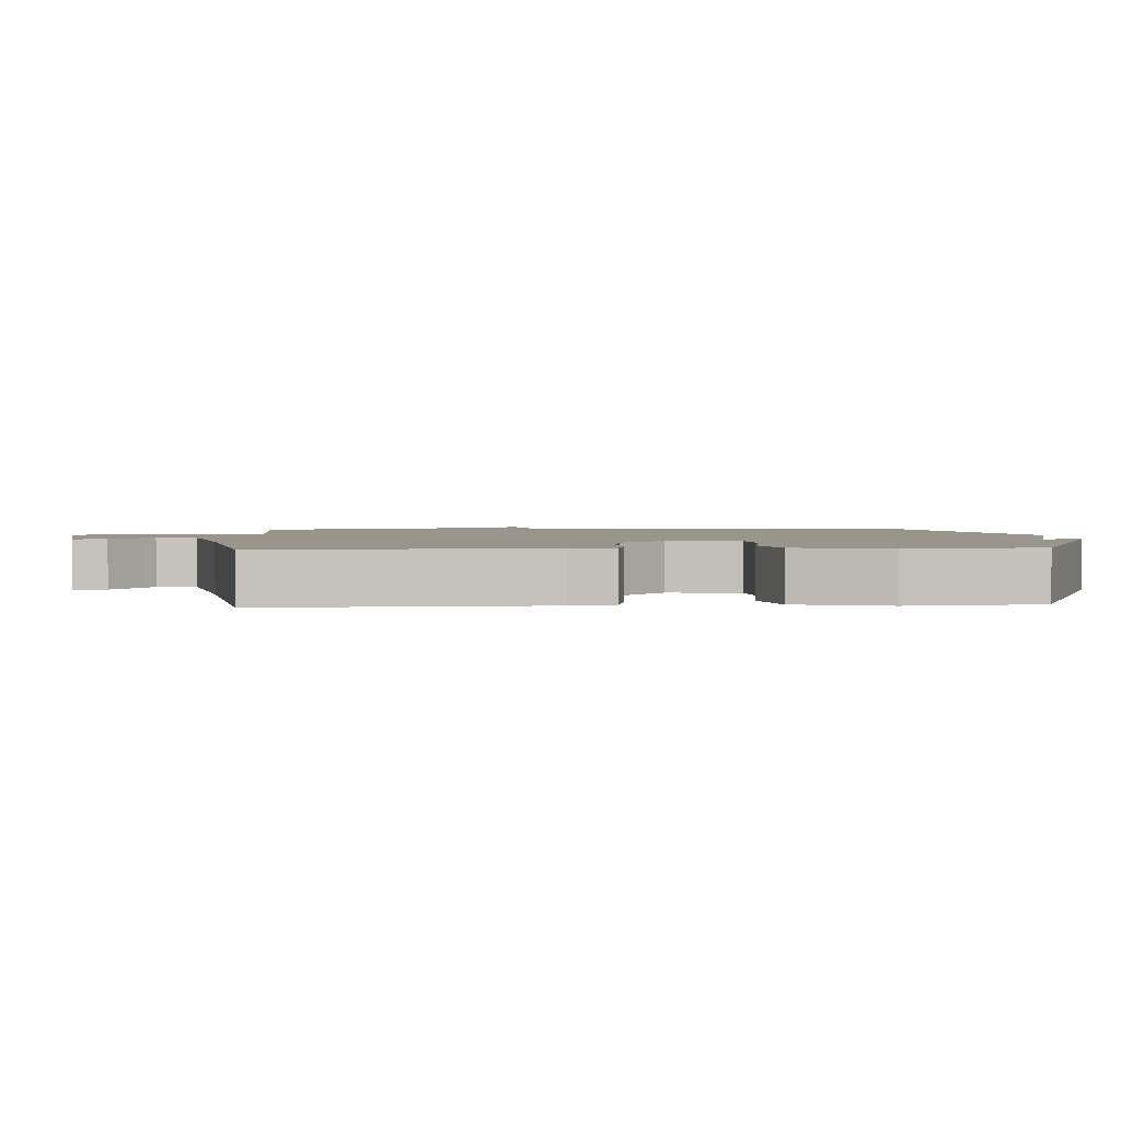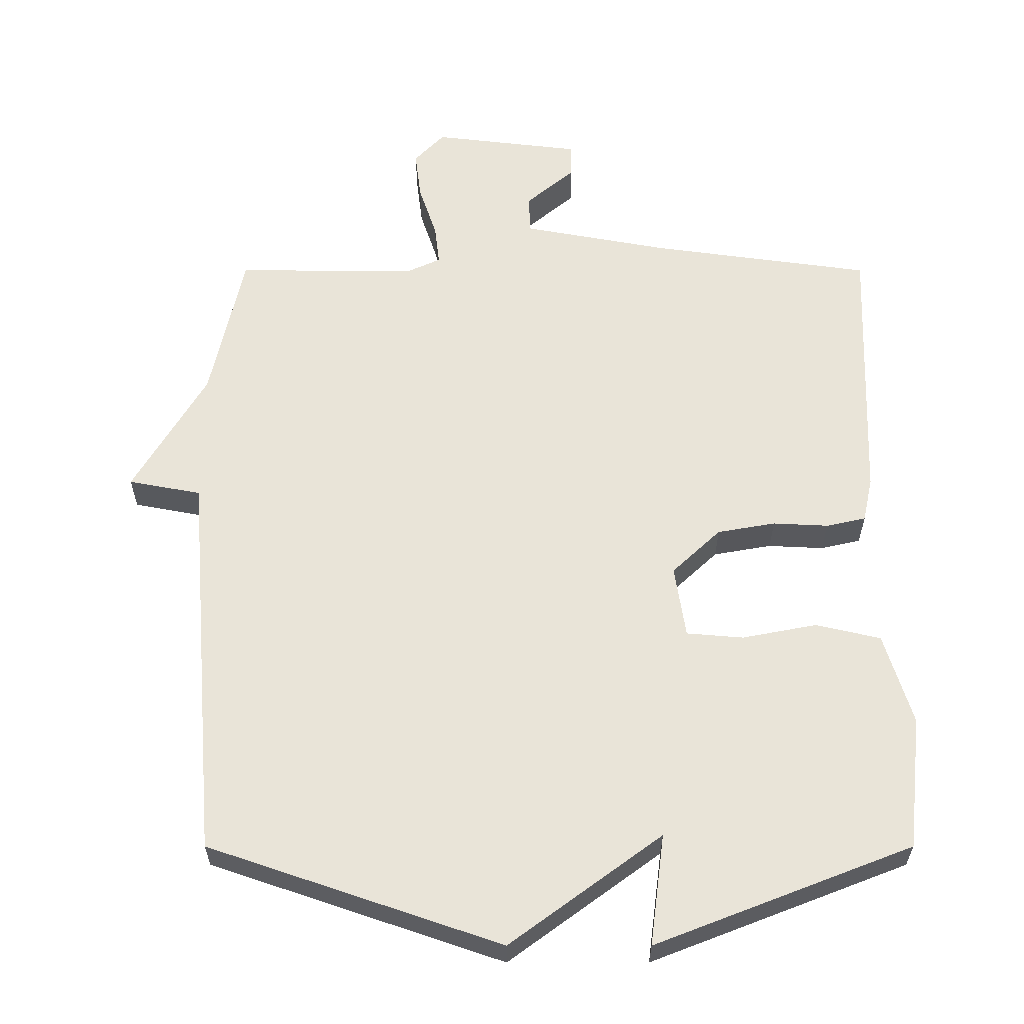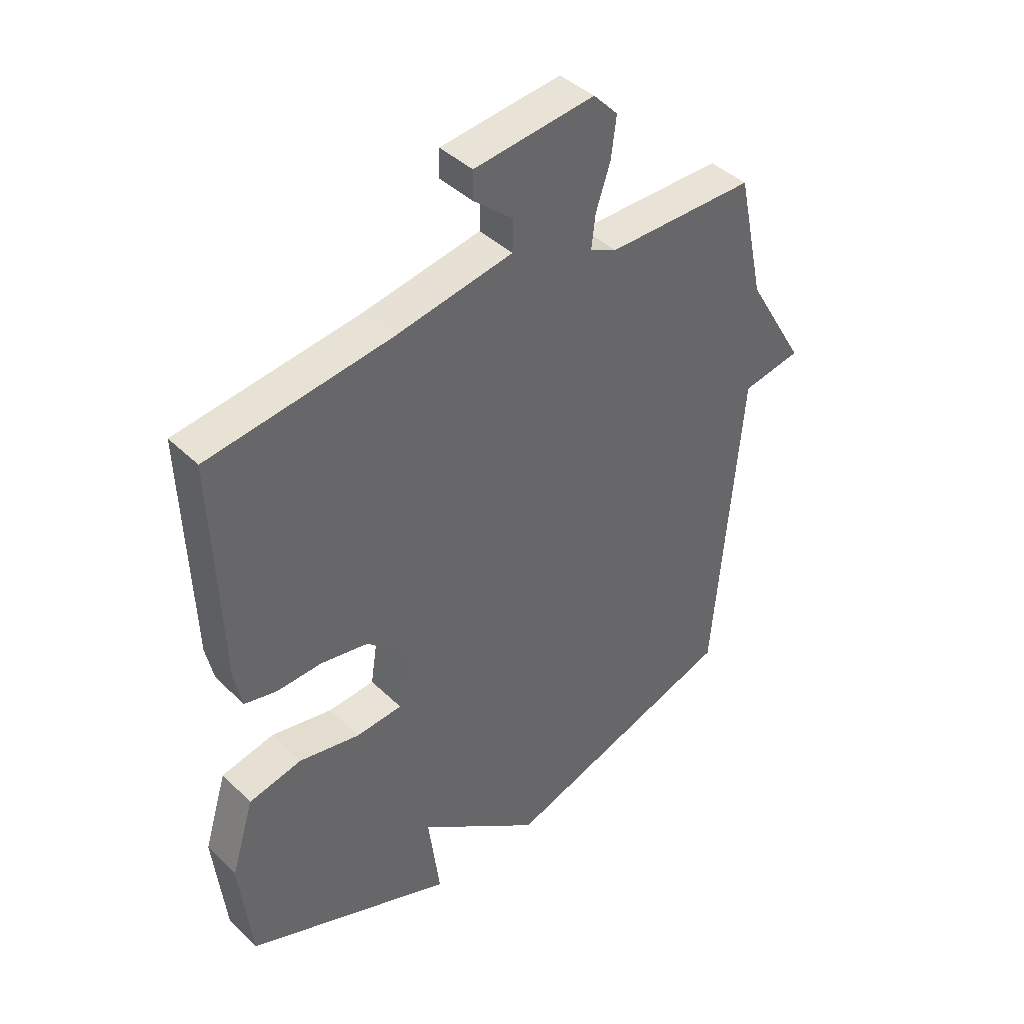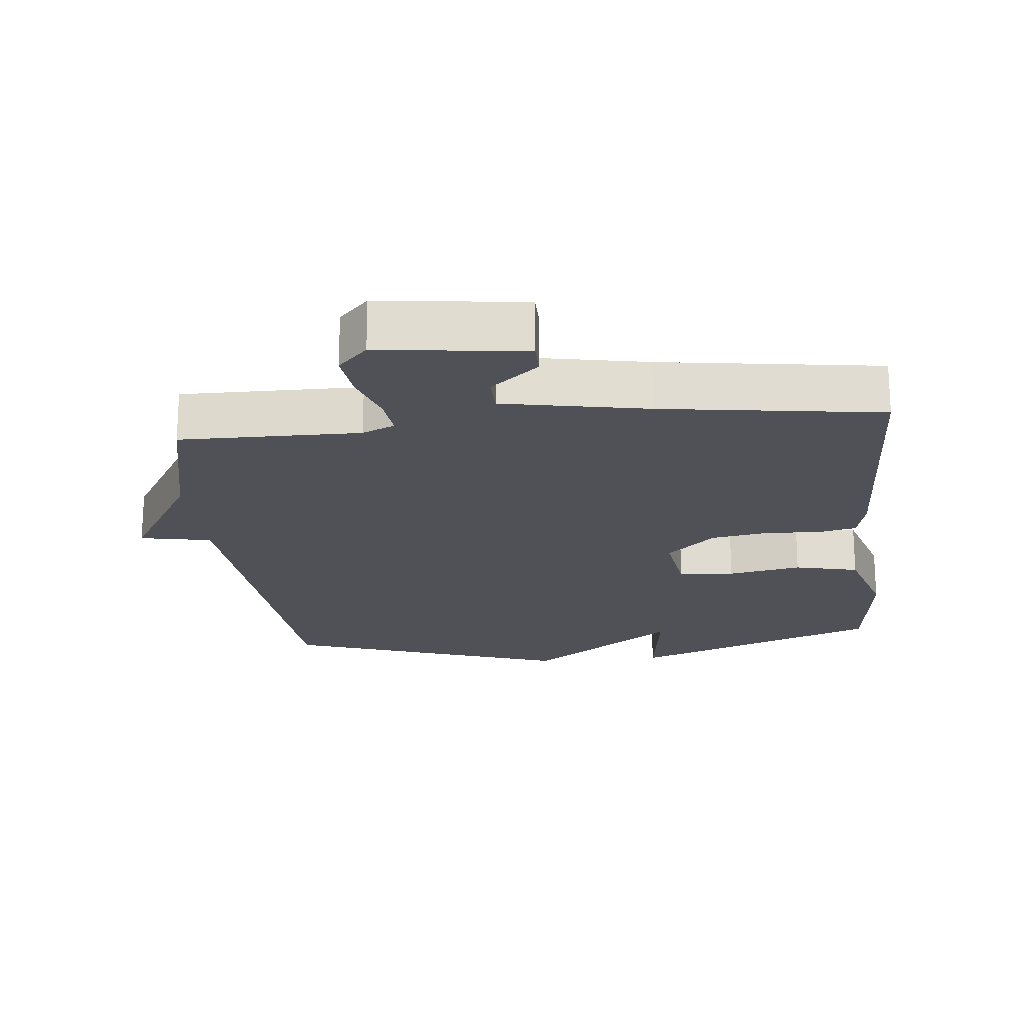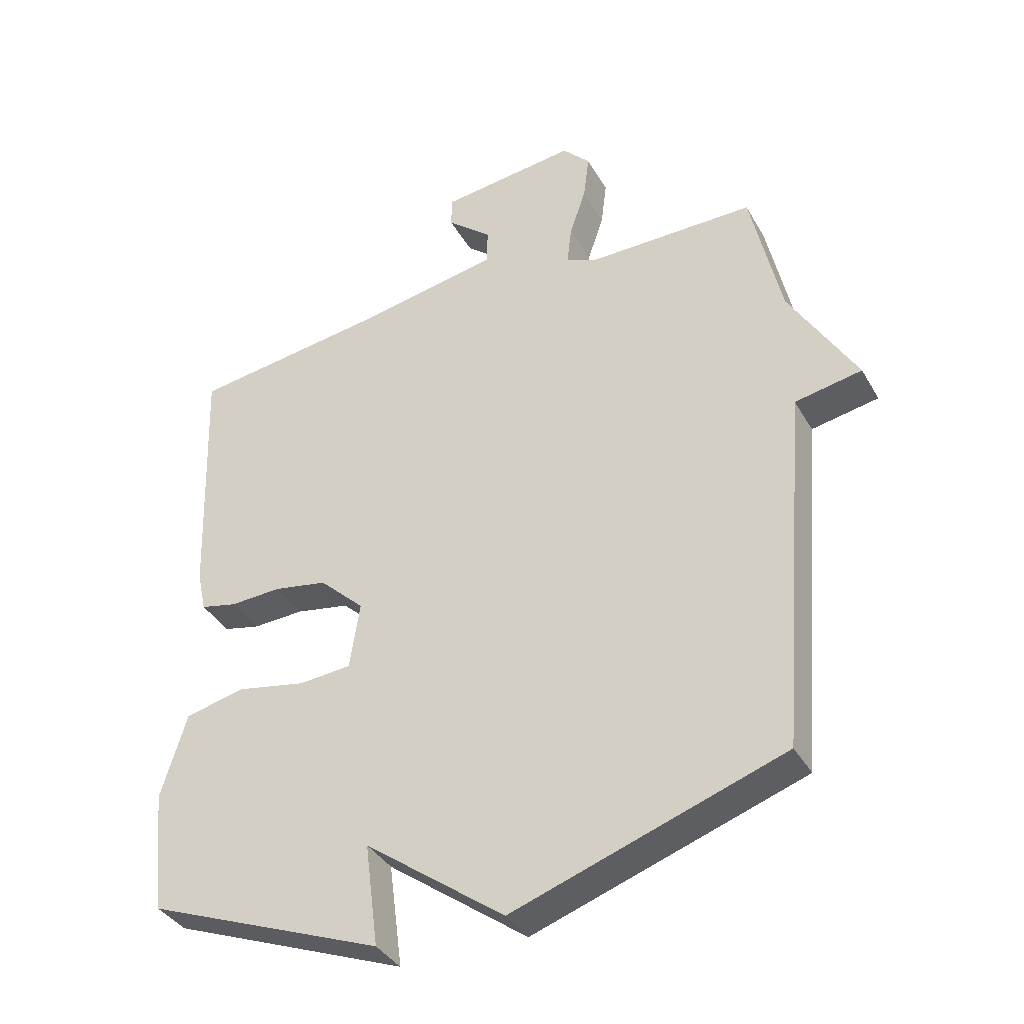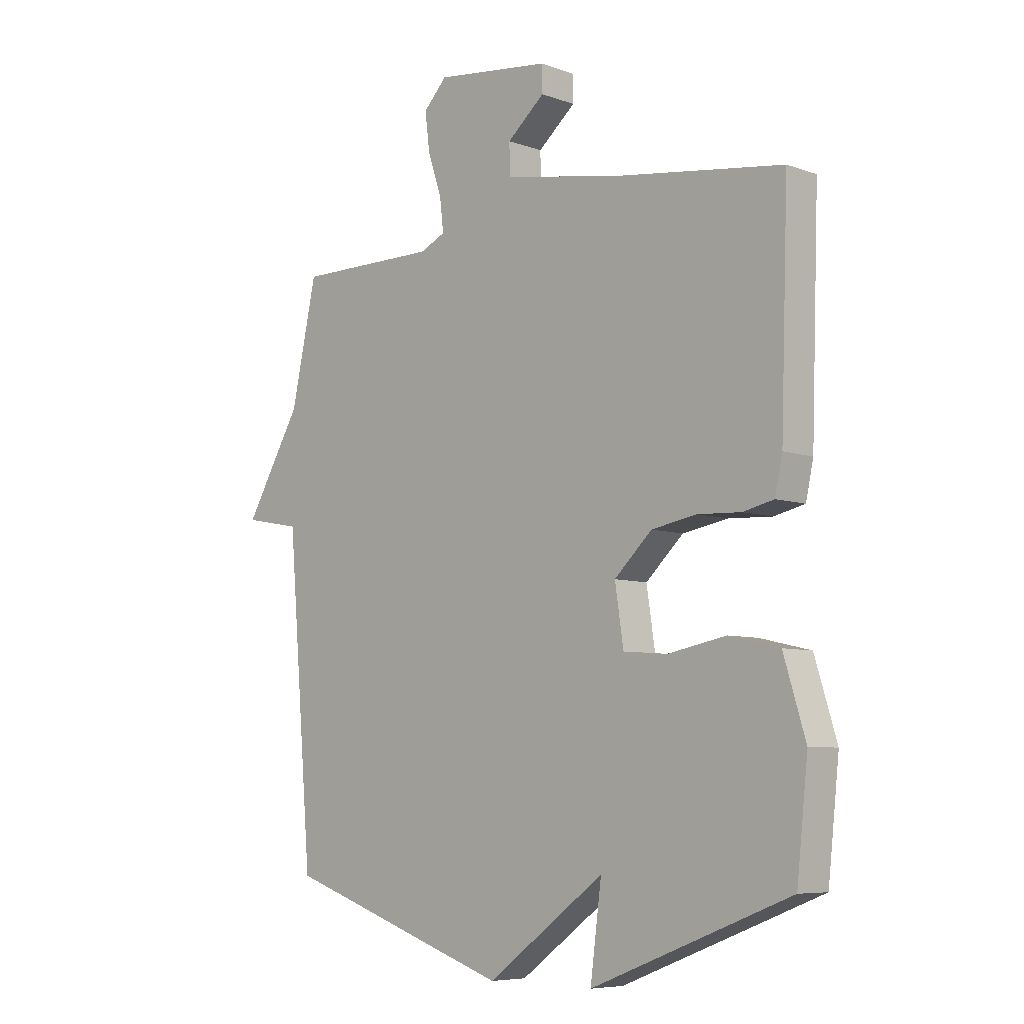
<metadata>
{"format":"obj","ext":"obj","renderer":"f3d","projection":"perspective","resolution":1024,"background":"white","views":[{"elev":2.1,"azim":85.8,"up":"+Y"},{"elev":-30.1,"azim":0.0,"up":"+Z"},{"elev":41.6,"azim":139.1,"up":"+Z"},{"elev":-20.3,"azim":5.7,"up":"+Y"},{"elev":-37.4,"azim":-153.3,"up":"+Z"},{"elev":-7.0,"azim":44.3,"up":"+Z"}]}
</metadata>
<code>
v 0.5 0.07 -0.5
v 0.126 0.07 -0.646
v 0.147 0.07 -0.483
v -0.074 0.07 -0.646
v -0.5 0.07 -0.5
v -0.548 0.07 0.079
v -0.654 0.07 0.099
v -0.548 0.07 0.279
v -0.5 0.07 0.5
v -0.234 0.07 0.499
v -0.186 0.07 0.521
v -0.193 0.07 0.581
v -0.219 0.07 0.659
v -0.228 0.07 0.731
v -0.184 0.07 0.777
v 0.032 0.07 0.751
v 0.033 0.07 0.702
v -0.038 0.07 0.642
v -0.037 0.07 0.585
v 0.177 0.07 0.545
v 0.5 0.07 0.5
v 0.486 0.07 0.099
v 0.472 0.07 0.034
v 0.414 0.07 0.021
v 0.333 0.07 0.025
v 0.248 0.07 0.01
v 0.177 0.07 -0.057
v 0.193 0.07 -0.163
v 0.276 0.07 -0.17
v 0.385 0.07 -0.149
v 0.48 0.07 -0.171
v 0.521 0.07 -0.305
v 0.5 0 -0.5
v 0.126 0 -0.646
v 0.147 0 -0.483
v -0.074 0 -0.646
v -0.5 0 -0.5
v -0.548 0 0.079
v -0.654 0 0.099
v -0.548 0 0.279
v -0.5 0 0.5
v -0.234 0 0.499
v -0.186 0 0.521
v -0.193 0 0.581
v -0.219 0 0.659
v -0.228 0 0.731
v -0.184 0 0.777
v 0.032 0 0.751
v 0.033 0 0.702
v -0.038 0 0.642
v -0.037 0 0.585
v 0.177 0 0.545
v 0.5 0 0.5
v 0.486 0 0.099
v 0.472 0 0.034
v 0.414 0 0.021
v 0.333 0 0.025
v 0.248 0 0.01
v 0.177 0 -0.057
v 0.193 0 -0.163
v 0.276 0 -0.17
v 0.385 0 -0.149
v 0.48 0 -0.171
v 0.521 0 -0.305
f 1 2 3
f 32 1 3
f 31 32 3
f 30 31 3
f 29 30 3
f 3 4 5
f 29 3 5
f 28 29 5
f 27 28 5 6
f 6 7 8
f 27 6 8
f 26 27 8
f 8 9 10
f 26 8 10
f 25 26 10
f 25 10 11
f 24 25 11
f 23 24 11
f 22 23 11
f 21 22 11
f 20 21 11
f 19 20 11 12
f 13 14 15
f 12 13 15
f 19 12 15
f 18 19 15
f 15 16 17 18
f 35 34 33
f 35 33 64
f 35 64 63
f 35 63 62
f 35 62 61
f 37 36 35
f 37 35 61
f 37 61 60
f 38 37 60 59
f 40 39 38
f 40 38 59
f 40 59 58
f 42 41 40
f 42 40 58
f 42 58 57
f 43 42 57
f 43 57 56
f 43 56 55
f 43 55 54
f 43 54 53
f 43 53 52
f 44 43 52 51
f 47 46 45
f 47 45 44
f 47 44 51
f 47 51 50
f 50 49 48 47
f 1 33 34 2
f 2 34 35 3
f 3 35 36 4
f 4 36 37 5
f 5 37 38 6
f 6 38 39 7
f 7 39 40 8
f 8 40 41 9
f 9 41 42 10
f 10 42 43 11
f 11 43 44 12
f 12 44 45 13
f 13 45 46 14
f 14 46 47 15
f 15 47 48 16
f 16 48 49 17
f 17 49 50 18
f 18 50 51 19
f 19 51 52 20
f 20 52 53 21
f 21 53 54 22
f 22 54 55 23
f 23 55 56 24
f 24 56 57 25
f 25 57 58 26
f 26 58 59 27
f 27 59 60 28
f 28 60 61 29
f 29 61 62 30
f 30 62 63 31
f 31 63 64 32
f 32 64 33 1

</code>
